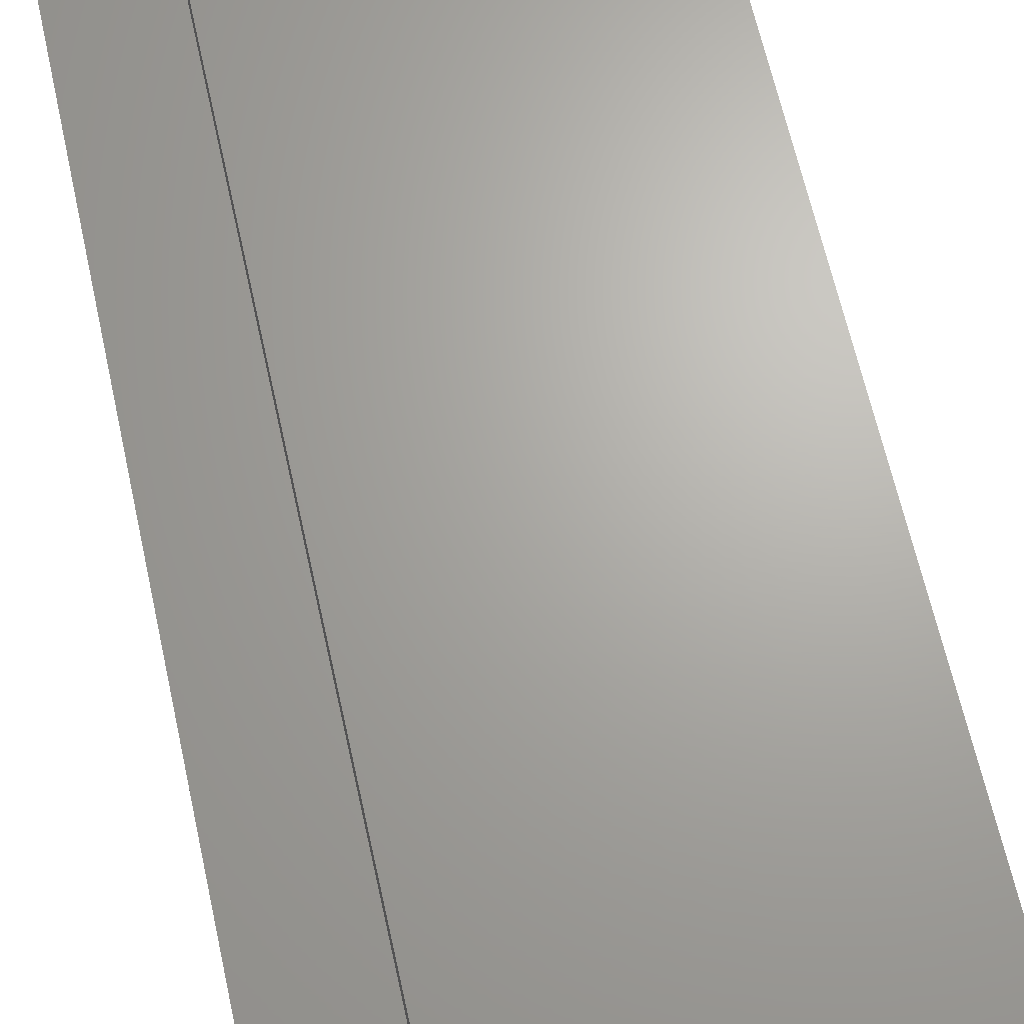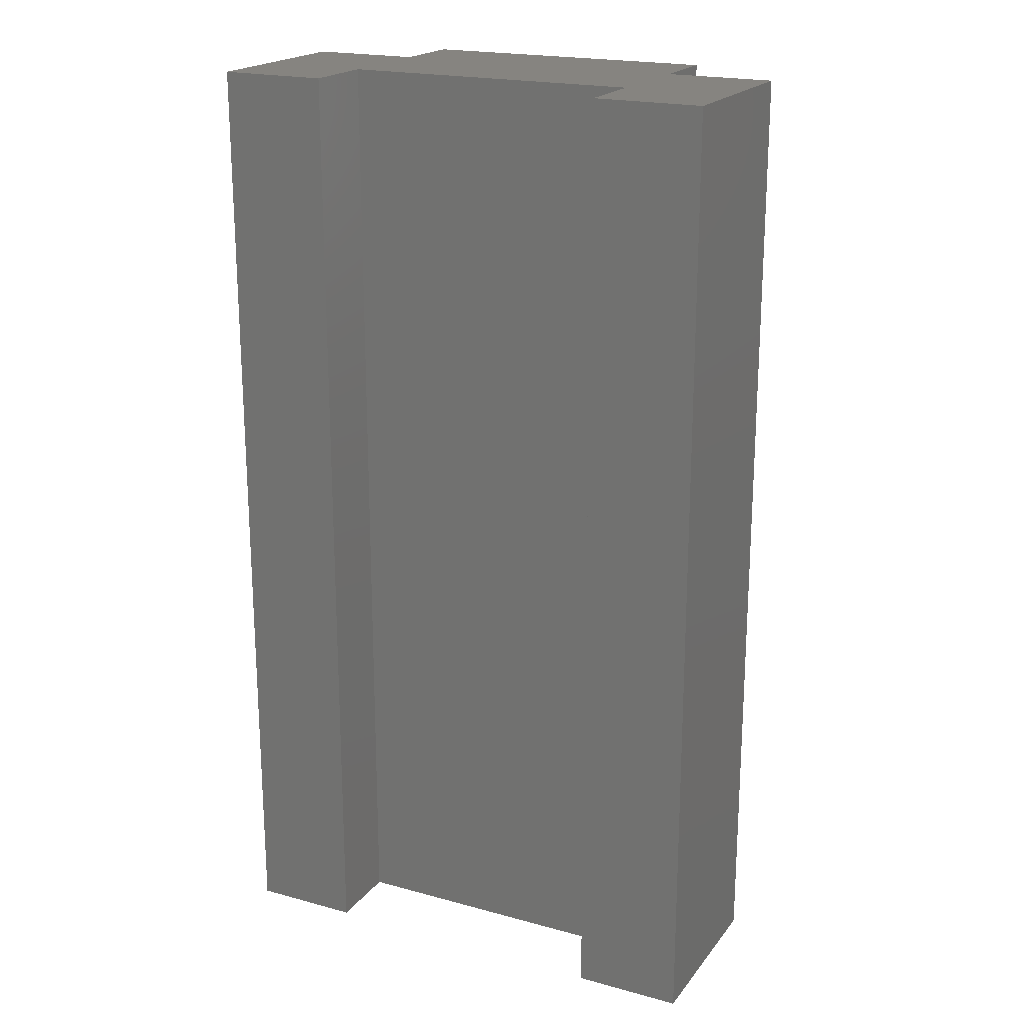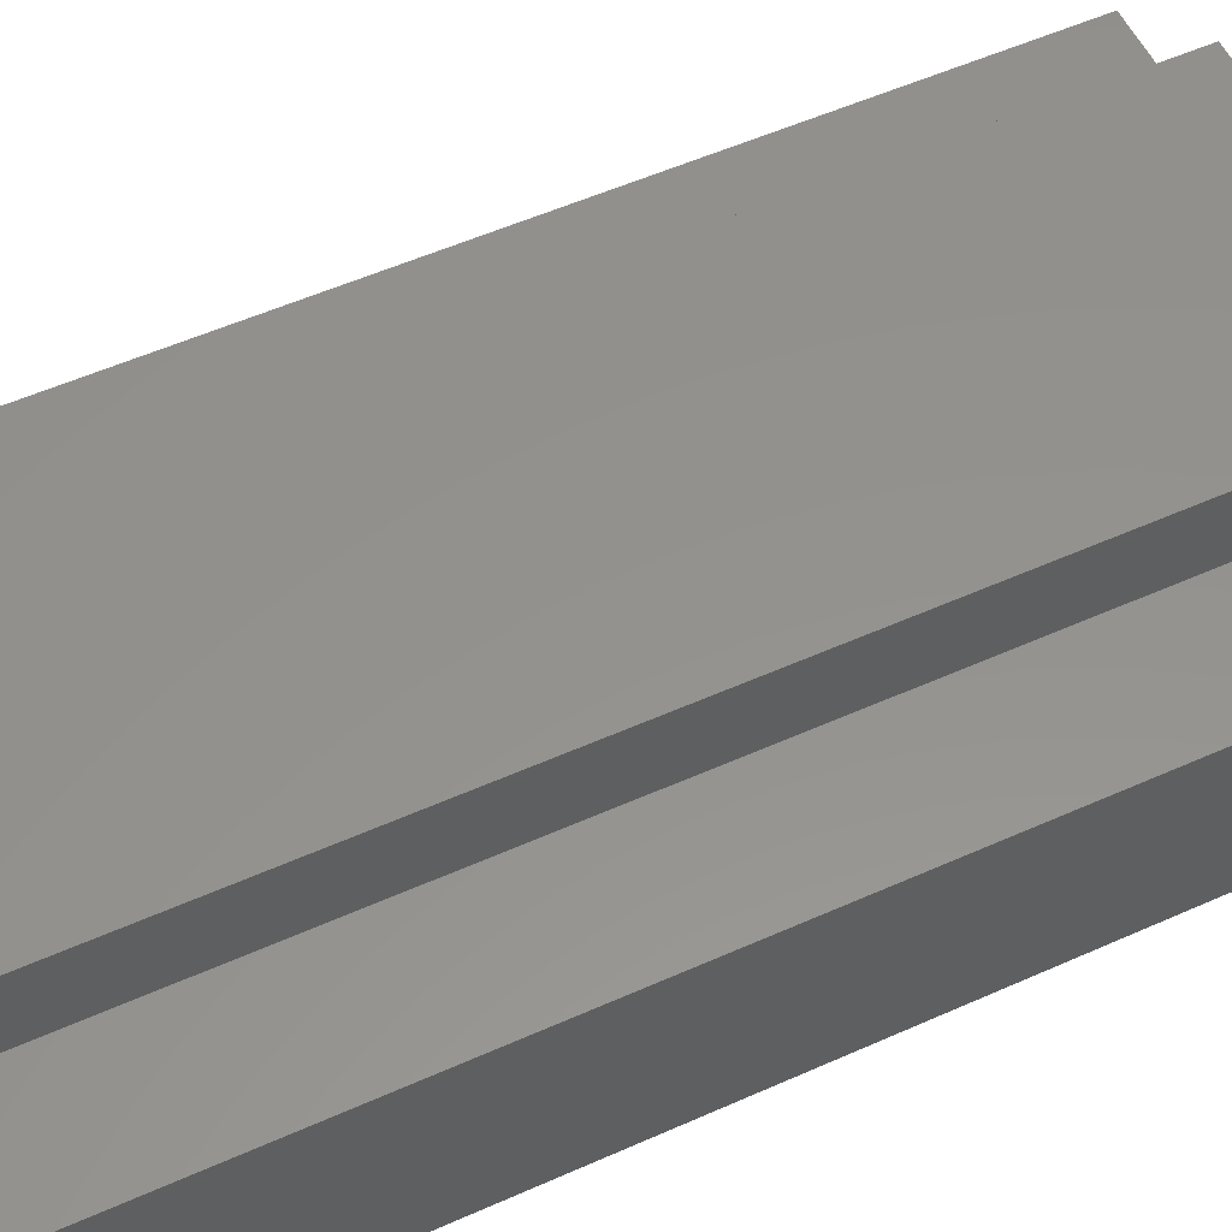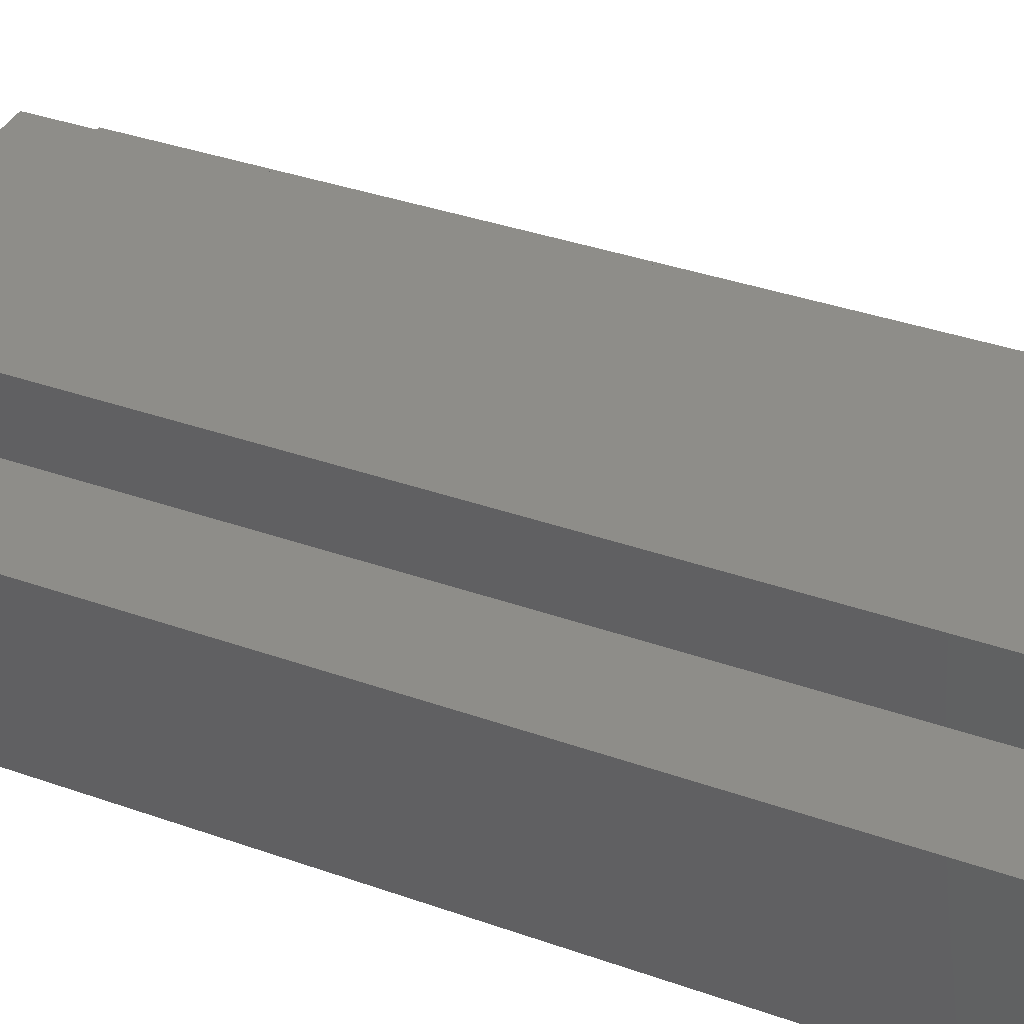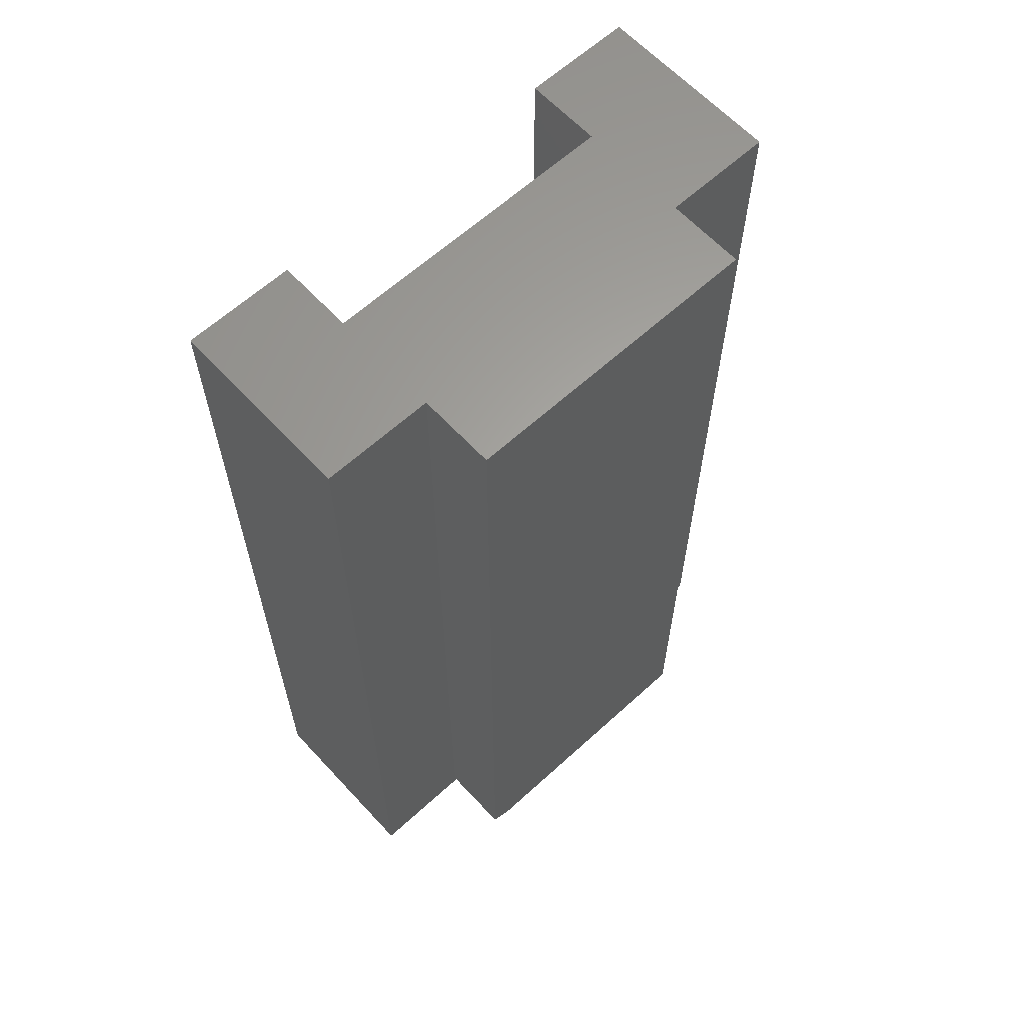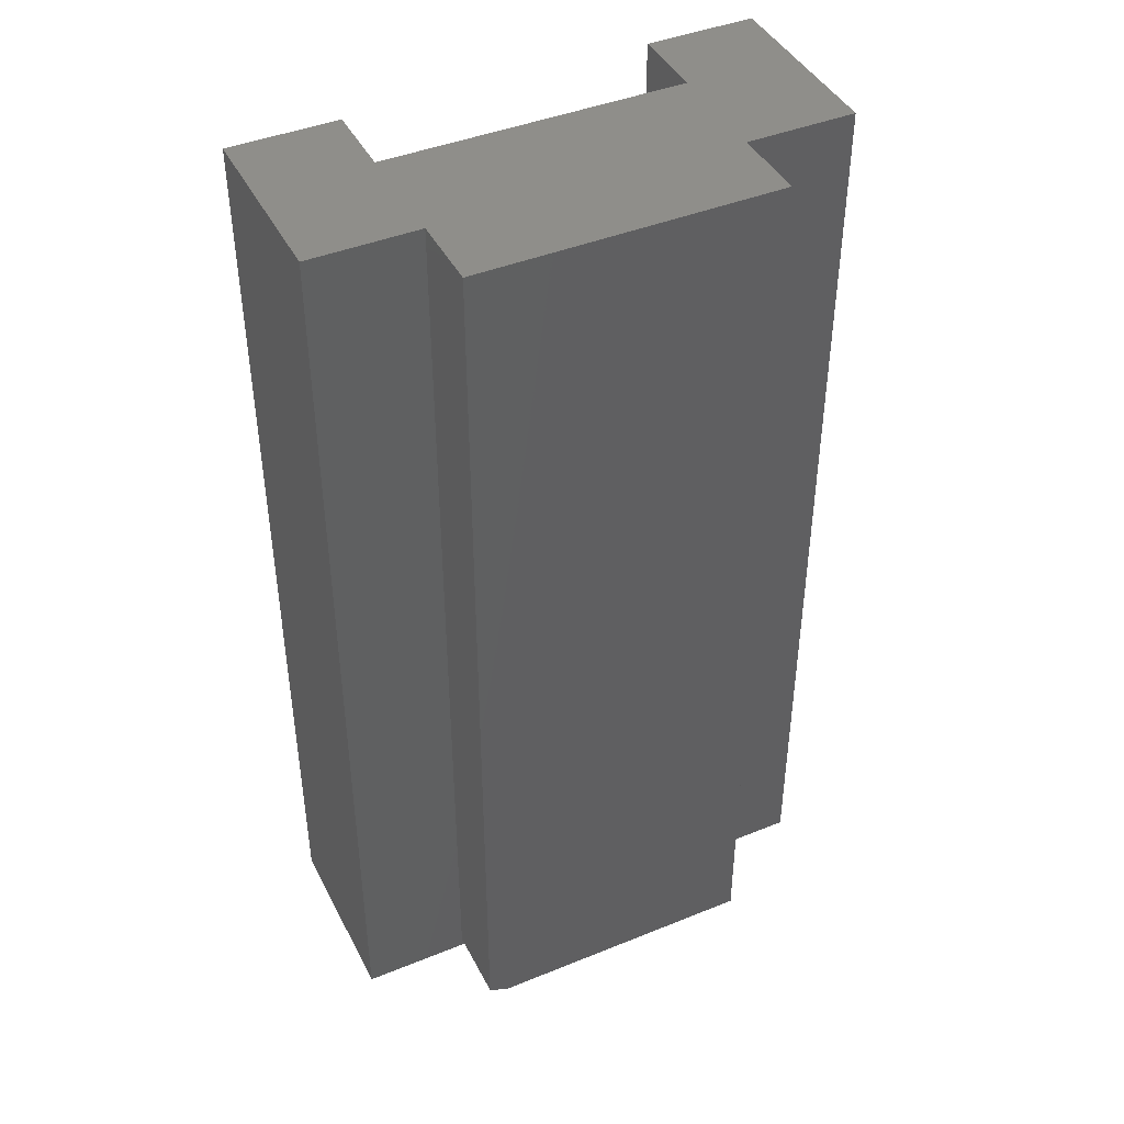
<metadata>
{"format":"stl","ext":"stl","renderer":"f3d","projection":"perspective","resolution":1024,"background":"white","views":[{"elev":66.9,"azim":167.3,"up":"+Z"},{"elev":20.2,"azim":-153.5,"up":"+Y"},{"elev":55.7,"azim":65.0,"up":"+Z"},{"elev":38.9,"azim":-66.4,"up":"+Z"},{"elev":62.7,"azim":-42.7,"up":"+Y"},{"elev":43.0,"azim":-25.7,"up":"+Y"}]}
</metadata>
<code>
# stl→obj: 26 verts, 48 faces
v 8.903e-18 0 0.1454
v 0 0 0
v 0 -0.75 0.1454
v 0 -0.75 0
v 0.08553 -0.75 0.05987
v 0.3207 -0.75 0.05987
v 0.4062 -0.75 0.1454
v 0.3207 -0.75 0.1454
v 0.1012 -0.75 0.1454
v 0.08553 -0.75 -5.237e-18
v 0.1012 -0.75 0.2053
v 0.3207 -0.75 0.2053
v 0.3207 -0.75 -1.964e-17
v 0.4062 -0.75 -2.488e-17
v 0.08553 0 0.1454
v 0.08553 -0.7422 0.1454
v 0.08553 0 0.2053
v 0.08553 -0.7422 0.2053
v 0.3207 0 0.2053
v 0.08553 0 0.05987
v 0.3207 0 0.05987
v 0.08553 0 -5.237e-18
v 0.3207 0 0.1454
v 0.4062 0 0.1454
v 0.3207 0 -1.964e-17
v 0.4062 0 -2.488e-17
f 1 2 3
f 3 2 4
f 5 6 7
f 5 7 8
f 5 8 9
f 5 9 3
f 5 3 4
f 5 4 10
f 9 8 11
f 11 8 12
f 13 14 6
f 6 14 7
f 15 16 17
f 17 16 18
f 19 17 12
f 12 17 18
f 12 18 11
f 15 1 16
f 16 1 3
f 16 3 9
f 20 21 5
f 5 21 6
f 11 18 9
f 9 18 16
f 20 22 2
f 20 2 1
f 20 1 15
f 20 15 23
f 20 23 24
f 20 24 21
f 15 17 23
f 23 17 19
f 25 21 26
f 26 21 24
f 19 12 23
f 23 12 8
f 24 23 7
f 7 23 8
f 26 24 14
f 14 24 7
f 25 26 13
f 13 26 14
f 21 25 6
f 6 25 13
f 22 20 10
f 10 20 5
f 2 22 4
f 4 22 10

</code>
